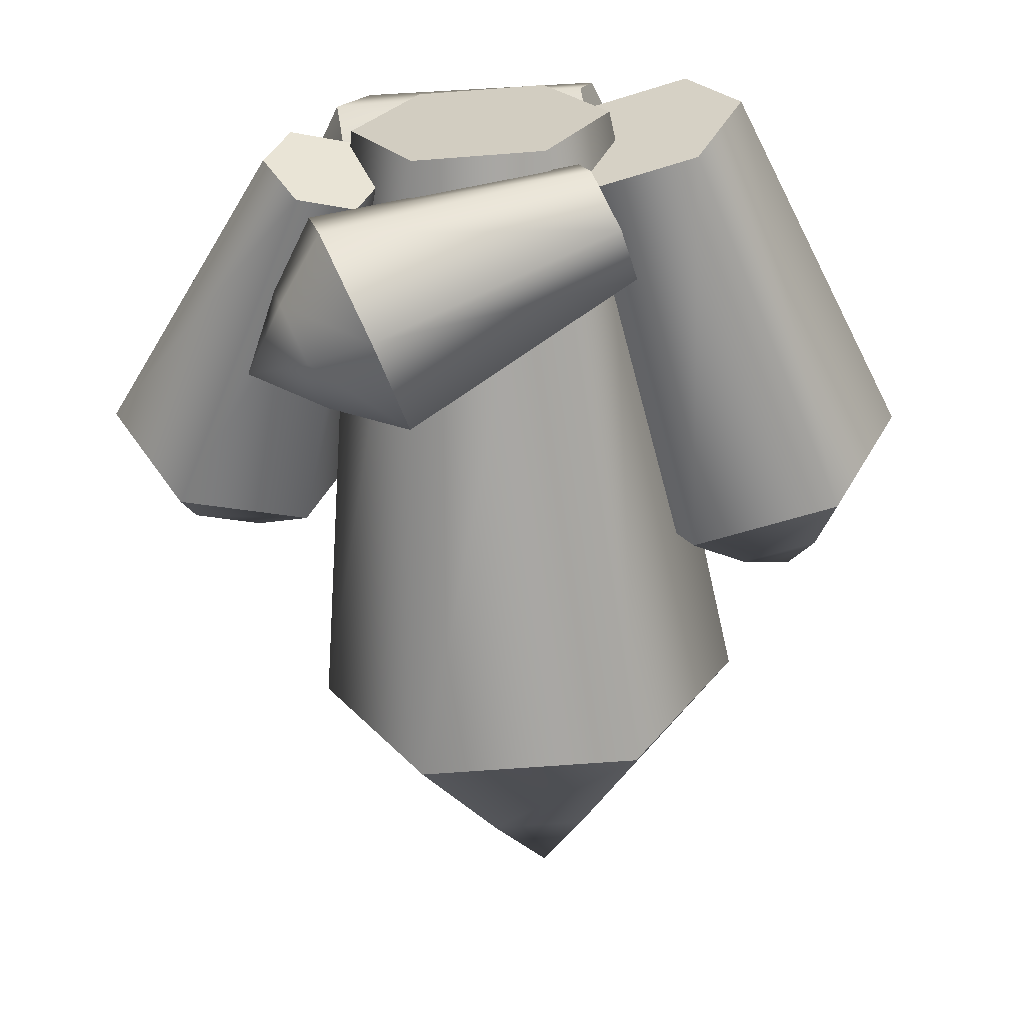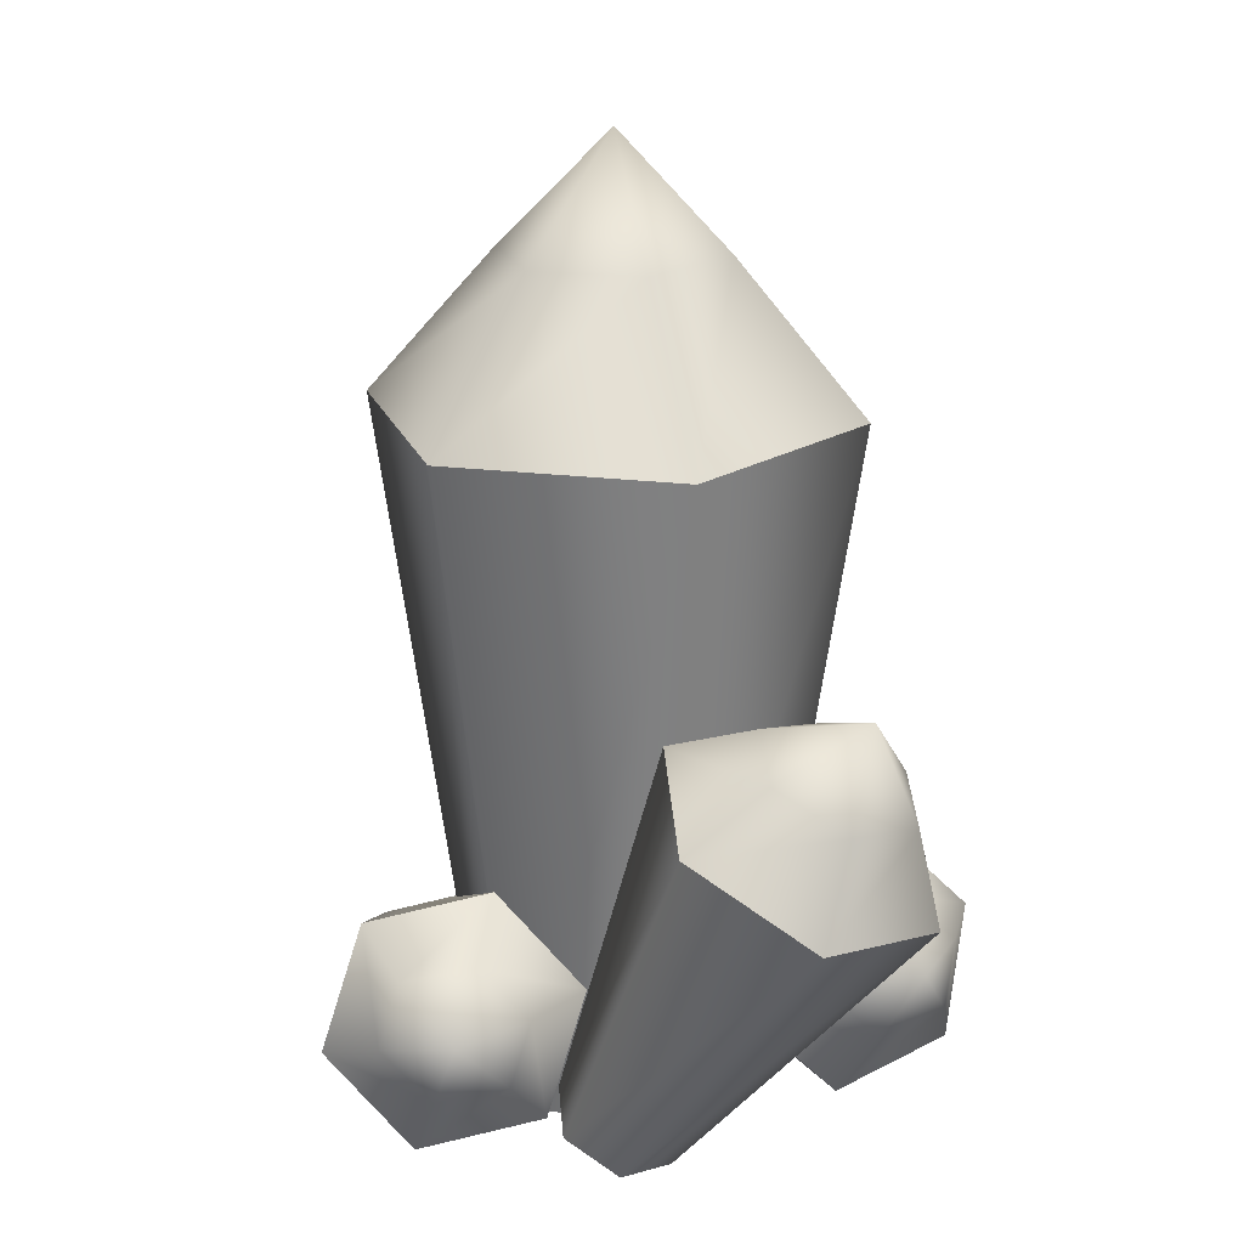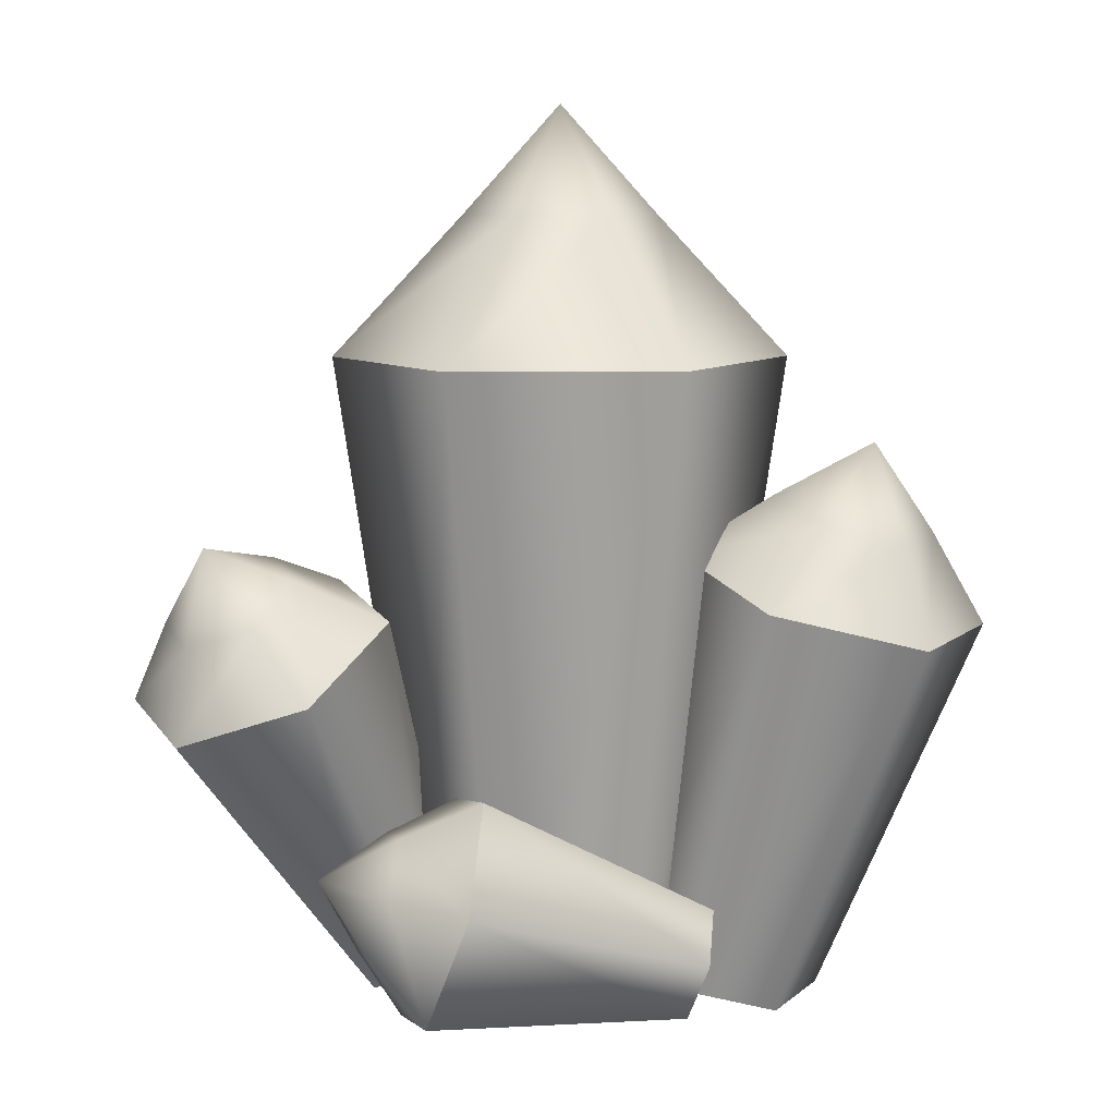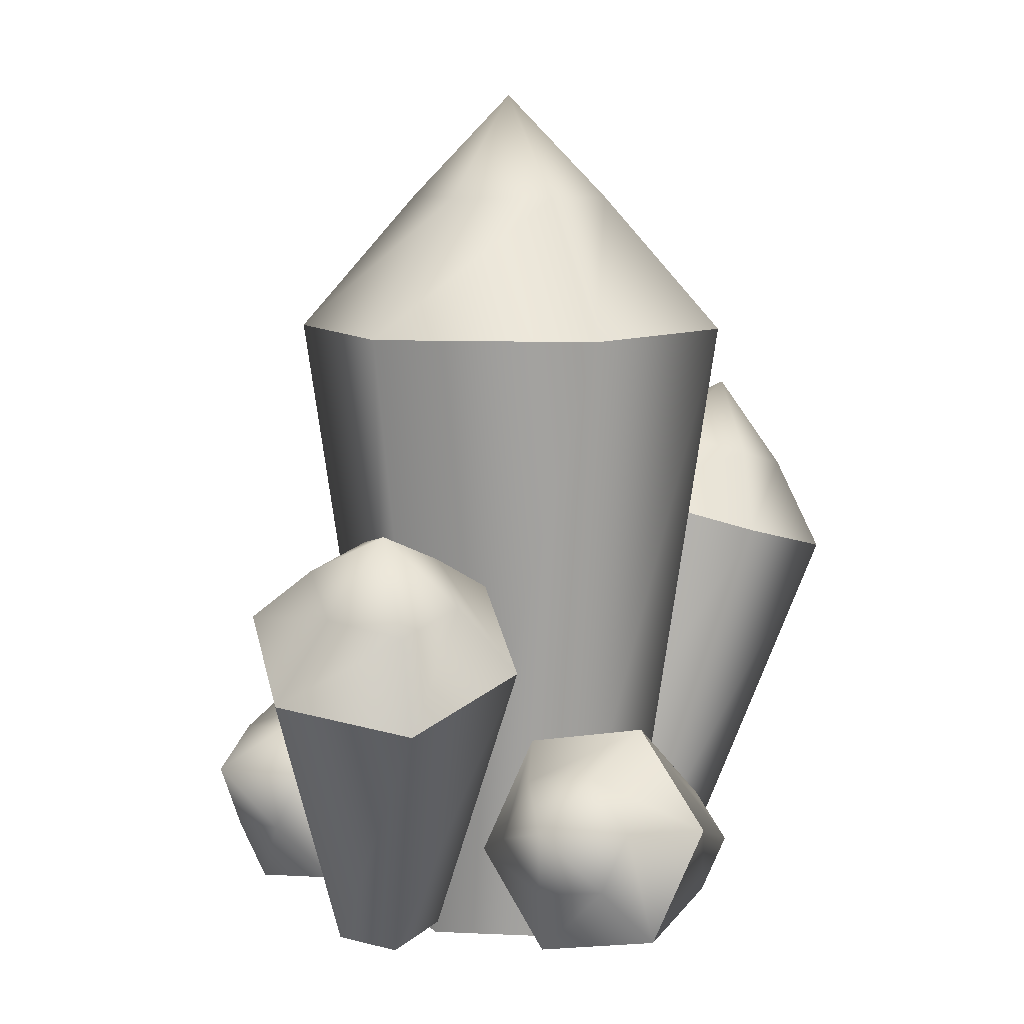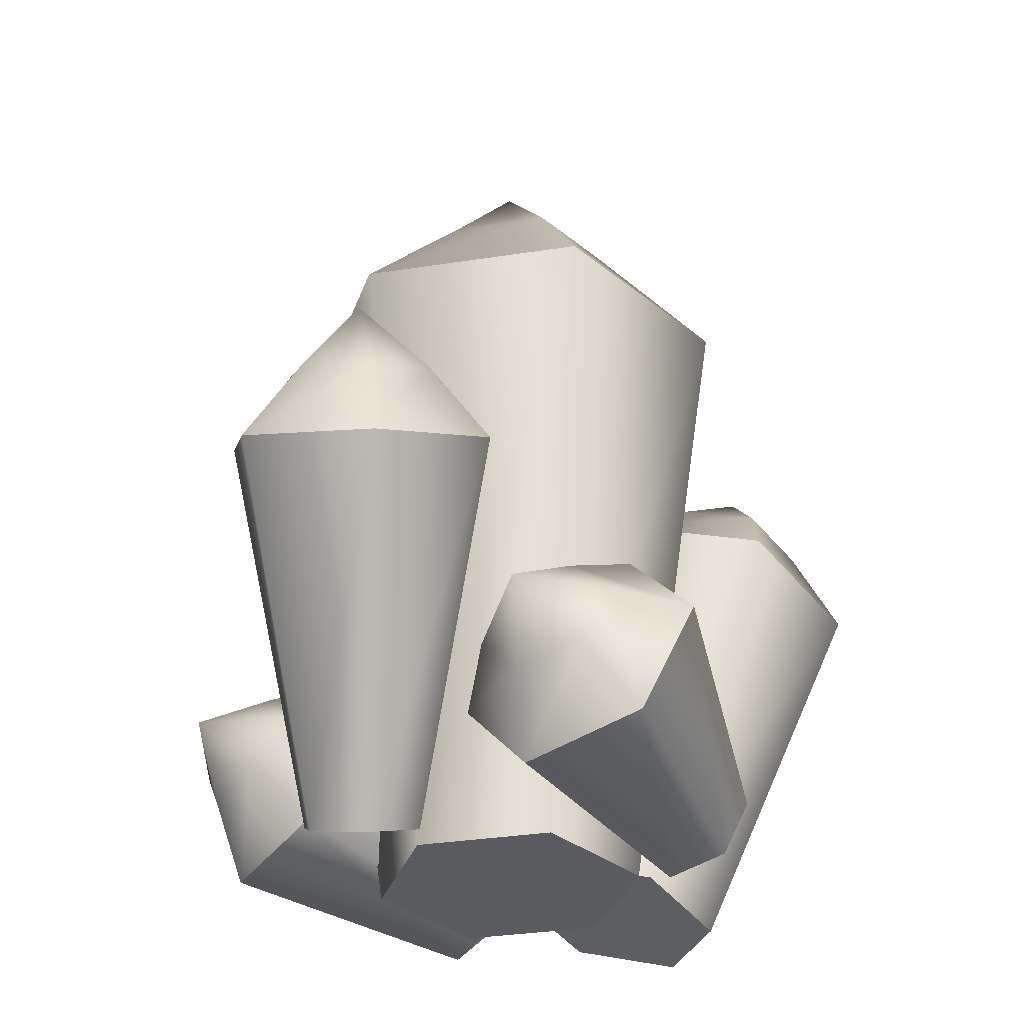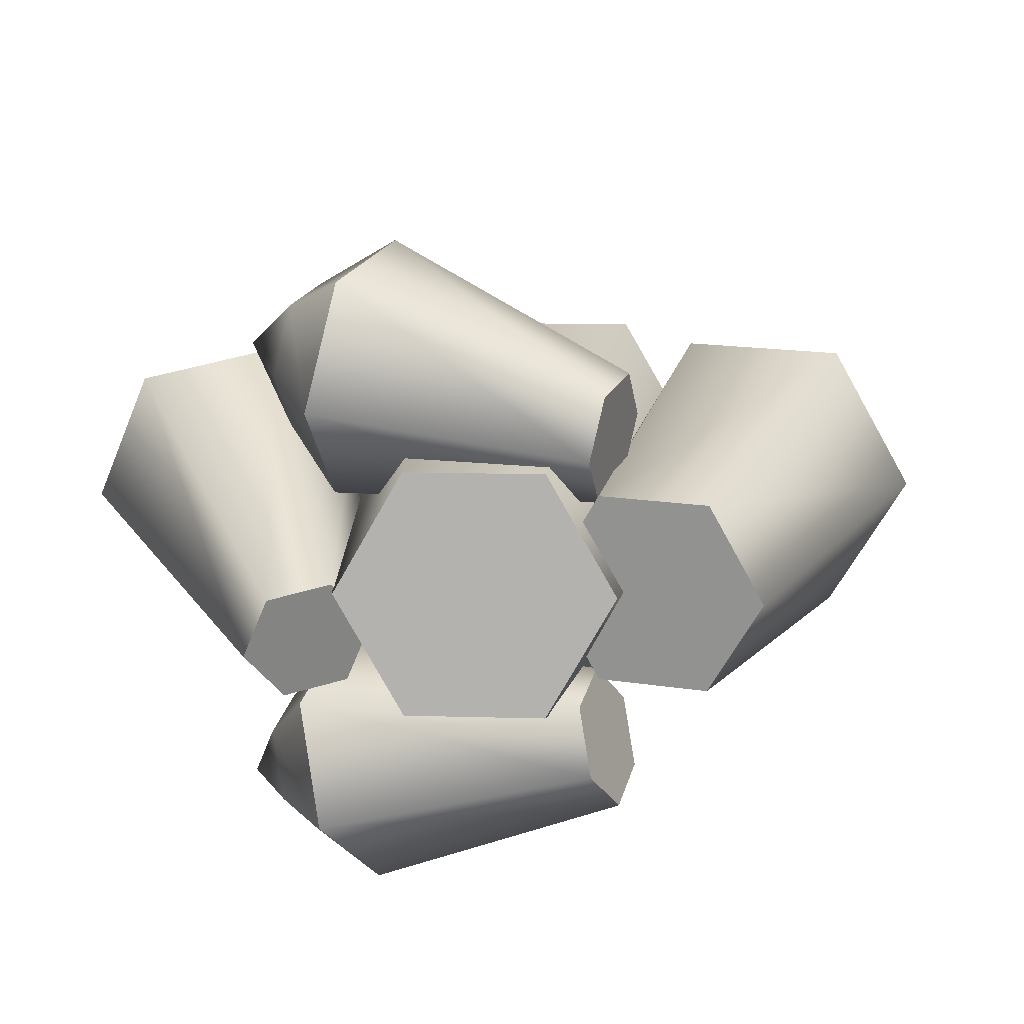
<metadata>
{"format":"obj","ext":"obj","renderer":"f3d","projection":"perspective","resolution":1024,"background":"white","views":[{"elev":-64.0,"azim":4.5,"up":"+Z"},{"elev":21.1,"azim":-107.4,"up":"+Y"},{"elev":8.6,"azim":-1.5,"up":"+Y"},{"elev":8.6,"azim":-52.8,"up":"+Y"},{"elev":-33.4,"azim":-47.9,"up":"+Y"},{"elev":9.2,"azim":4.8,"up":"+Z"}]}
</metadata>
<code>
v  -58.12 0 0.5006
v  -59.64 0 -2.129
v  -58.54 14.96 -4.037
v  -55.92 14.96 0.5006
v  -62.68 0 -2.129
v  -63.78 14.96 -4.037
v  -64.19 0 0.5006
v  -66.4 14.96 0.5006
v  -62.68 0 3.13
v  -63.78 14.96 5.038
v  -59.64 0 3.13
v  -58.54 14.96 5.038
v  -59.64 0 0.5006
v  -60.4 0 -0.8142
v  -61.92 0 -0.8142
v  -62.68 0 0.5006
v  -61.92 0 1.815
v  -60.4 0 1.815
v  -61.16 0 0.5006
v  -60.05 18.21 -1.642
v  -58.94 18.21 0.5006
v  -62.27 18.21 -1.642
v  -63.38 18.21 0.5006
v  -62.27 18.21 2.643
v  -60.05 18.21 2.643
v  -61.16 20.69 0.5006
v  -55.05 -0.0248 0.4109
v  -56.21 0.5844 -1.603
v  -53.21 9.796 -1.329
v  -51.45 8.876 1.709
v  -58.55 1.15 -1.513
v  -56.74 10.65 -1.194
v  -59.72 1.107 0.5903
v  -58.5 10.58 1.979
v  -58.55 0.4978 2.604
v  -56.74 9.665 5.017
v  -56.21 -0.0681 2.514
v  -53.21 8.811 4.882
v  -56.21 0.2581 0.4557
v  -56.8 0.5628 -0.551
v  -57.97 0.8457 -0.5062
v  -58.55 0.8241 0.5454
v  -57.97 0.5195 1.552
v  -56.8 0.2365 1.507
v  -57.38 0.5411 0.5006
v  -53.63 11.58 0.3186
v  -52.73 11.08 2.059
v  -55.44 12.02 0.3879
v  -56.34 11.96 2.197
v  -55.44 11.46 3.937
v  -53.63 11.02 3.868
v  -54.13 13.15 2.387
v  -57.82 2.804 4.093
v  -58.12 2.526 2.726
v  -63.57 5.167 3.059
v  -62.95 5.728 5.821
v  -58.58 1.229 2.347
v  -64.51 2.546 2.292
v  -58.74 0.2096 3.335
v  -64.82 0.4856 4.288
v  -58.43 0.487 4.702
v  -64.2 1.046 7.051
v  -57.97 1.784 5.081
v  -63.27 3.667 7.817
v  -58.05 2.155 3.904
v  -58.2 2.017 3.22
v  -58.43 1.368 3.03
v  -58.51 0.8581 3.524
v  -58.36 0.9968 4.208
v  -58.12 1.645 4.397
v  -58.28 1.507 3.714
v  -65.14 4.64 4.118
v  -64.81 4.883 5.673
v  -65.61 3.296 3.725
v  -65.77 2.196 4.888
v  -65.44 2.439 6.444
v  -64.96 3.783 6.837
v  -66.57 3.934 5.487
v  -63.52 0.9861 -0.3509
v  -64.08 1.217 -1.634
v  -66.32 9.674 -0.1136
v  -65.06 9.156 2.771
v  -65.39 0.7717 -1.923
v  -69.28 8.674 -0.7648
v  -66.15 0.0961 -0.9302
v  -70.97 7.155 1.468
v  -65.59 -0.1345 0.3525
v  -69.71 6.636 4.352
v  -64.27 0.3105 0.6422
v  -66.76 7.637 5.003
v  -64.18 0.7636 -0.4957
v  -64.46 0.8789 -1.137
v  -65.11 0.6564 -1.282
v  -65.49 0.3186 -0.7854
v  -65.21 0.2033 -0.144
v  -64.55 0.4258 0.0008
v  -64.83 0.5411 -0.6406
v  -67.73 10.43 1.345
v  -67.1 10.1 2.974
v  -69.25 9.917 1.011
v  -70.13 9.078 2.306
v  -69.5 8.752 3.935
v  -67.98 9.265 4.269
v  -69.16 10.9 3.114
v  -58.08 2.886 -2.324
v  -57.81 2.591 -3.79
v  -63.07 5.1 -5.493
v  -63.55 5.639 -2.812
v  -58.11 1.212 -4.353
v  -63.61 2.577 -6.521
v  -58.67 0.127 -3.449
v  -64.63 0.5938 -4.869
v  -58.93 0.4221 -1.983
v  -65.12 1.133 -2.188
v  -58.64 1.802 -1.42
v  -64.58 3.656 -1.159
v  -58.22 2.196 -2.605
v  -58.09 2.049 -3.338
v  -58.24 1.359 -3.619
v  -58.52 0.8168 -3.167
v  -58.65 0.9644 -2.434
v  -58.5 1.654 -2.153
v  -58.37 1.507 -2.886
v  -64.85 4.592 -5.139
v  -65.14 4.826 -3.637
v  -65.13 3.299 -5.666
v  -65.7 2.24 -4.692
v  -65.99 2.474 -3.19
v  -65.71 3.767 -2.663
v  -66.63 3.913 -4.46
g mineral_GAME
f 1 2 3
f 3 4 1
f 2 5 6
f 6 3 2
f 5 7 8
f 8 6 5
f 7 9 10
f 10 8 7
f 9 11 12
f 12 10 9
f 11 1 4
f 4 12 11
f 2 1 13
f 13 14 2
f 5 2 14
f 14 15 5
f 7 5 15
f 15 16 7
f 9 7 16
f 16 17 9
f 11 9 17
f 17 18 11
f 1 11 18
f 18 13 1
f 14 13 19
f 15 14 19
f 16 15 19
f 17 16 19
f 18 17 19
f 13 18 19
f 4 3 20
f 20 21 4
f 3 6 22
f 22 20 3
f 6 8 23
f 23 22 6
f 8 10 24
f 24 23 8
f 10 12 25
f 25 24 10
f 12 4 21
f 21 25 12
f 21 20 26
f 20 22 26
f 22 23 26
f 23 24 26
f 24 25 26
f 25 21 26
f 27 28 29
f 29 30 27
f 28 31 32
f 32 29 28
f 31 33 34
f 34 32 31
f 33 35 36
f 36 34 33
f 35 37 38
f 38 36 35
f 37 27 30
f 30 38 37
f 28 27 39
f 39 40 28
f 31 28 40
f 40 41 31
f 33 31 41
f 41 42 33
f 35 33 42
f 42 43 35
f 37 35 43
f 43 44 37
f 27 37 44
f 44 39 27
f 40 39 45
f 41 40 45
f 42 41 45
f 43 42 45
f 44 43 45
f 39 44 45
f 30 29 46
f 46 47 30
f 29 32 48
f 48 46 29
f 32 34 49
f 49 48 32
f 34 36 50
f 50 49 34
f 36 38 51
f 51 50 36
f 38 30 47
f 47 51 38
f 47 46 52
f 46 48 52
f 48 49 52
f 49 50 52
f 50 51 52
f 51 47 52
f 53 54 55
f 55 56 53
f 54 57 58
f 58 55 54
f 57 59 60
f 60 58 57
f 59 61 62
f 62 60 59
f 61 63 64
f 64 62 61
f 63 53 56
f 56 64 63
f 54 53 65
f 65 66 54
f 57 54 66
f 66 67 57
f 59 57 67
f 67 68 59
f 61 59 68
f 68 69 61
f 63 61 69
f 69 70 63
f 53 63 70
f 70 65 53
f 66 65 71
f 67 66 71
f 68 67 71
f 69 68 71
f 70 69 71
f 65 70 71
f 56 55 72
f 72 73 56
f 55 58 74
f 74 72 55
f 58 60 75
f 75 74 58
f 60 62 76
f 76 75 60
f 62 64 77
f 77 76 62
f 64 56 73
f 73 77 64
f 73 72 78
f 72 74 78
f 74 75 78
f 75 76 78
f 76 77 78
f 77 73 78
f 79 80 81
f 81 82 79
f 80 83 84
f 84 81 80
f 83 85 86
f 86 84 83
f 85 87 88
f 88 86 85
f 87 89 90
f 90 88 87
f 89 79 82
f 82 90 89
f 80 79 91
f 91 92 80
f 83 80 92
f 92 93 83
f 85 83 93
f 93 94 85
f 87 85 94
f 94 95 87
f 89 87 95
f 95 96 89
f 79 89 96
f 96 91 79
f 92 91 97
f 93 92 97
f 94 93 97
f 95 94 97
f 96 95 97
f 91 96 97
f 82 81 98
f 98 99 82
f 81 84 100
f 100 98 81
f 84 86 101
f 101 100 84
f 86 88 102
f 102 101 86
f 88 90 103
f 103 102 88
f 90 82 99
f 99 103 90
f 99 98 104
f 98 100 104
f 100 101 104
f 101 102 104
f 102 103 104
f 103 99 104
f 105 106 107
f 107 108 105
f 106 109 110
f 110 107 106
f 109 111 112
f 112 110 109
f 111 113 114
f 114 112 111
f 113 115 116
f 116 114 113
f 115 105 108
f 108 116 115
f 106 105 117
f 117 118 106
f 109 106 118
f 118 119 109
f 111 109 119
f 119 120 111
f 113 111 120
f 120 121 113
f 115 113 121
f 121 122 115
f 105 115 122
f 122 117 105
f 118 117 123
f 119 118 123
f 120 119 123
f 121 120 123
f 122 121 123
f 117 122 123
f 108 107 124
f 124 125 108
f 107 110 126
f 126 124 107
f 110 112 127
f 127 126 110
f 112 114 128
f 128 127 112
f 114 116 129
f 129 128 114
f 116 108 125
f 125 129 116
f 125 124 130
f 124 126 130
f 126 127 130
f 127 128 130
f 128 129 130
f 129 125 130

</code>
